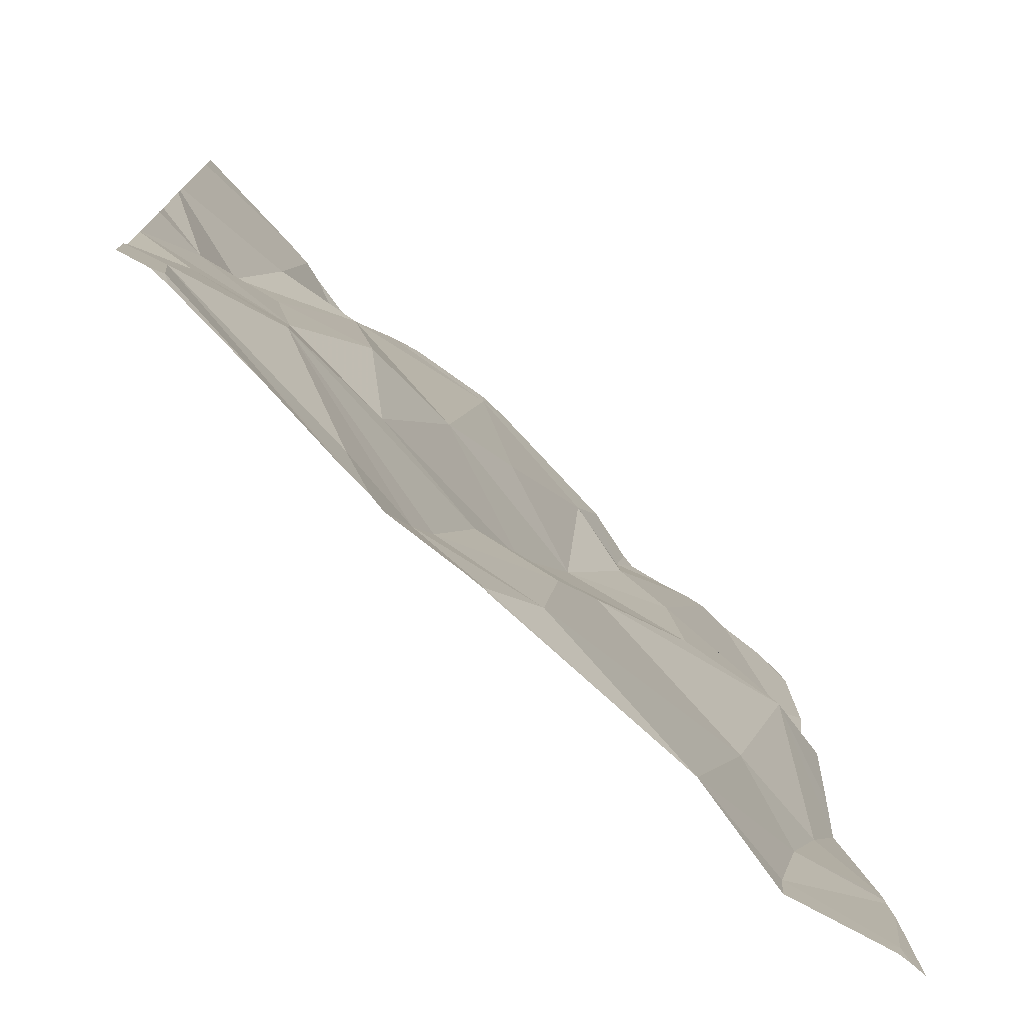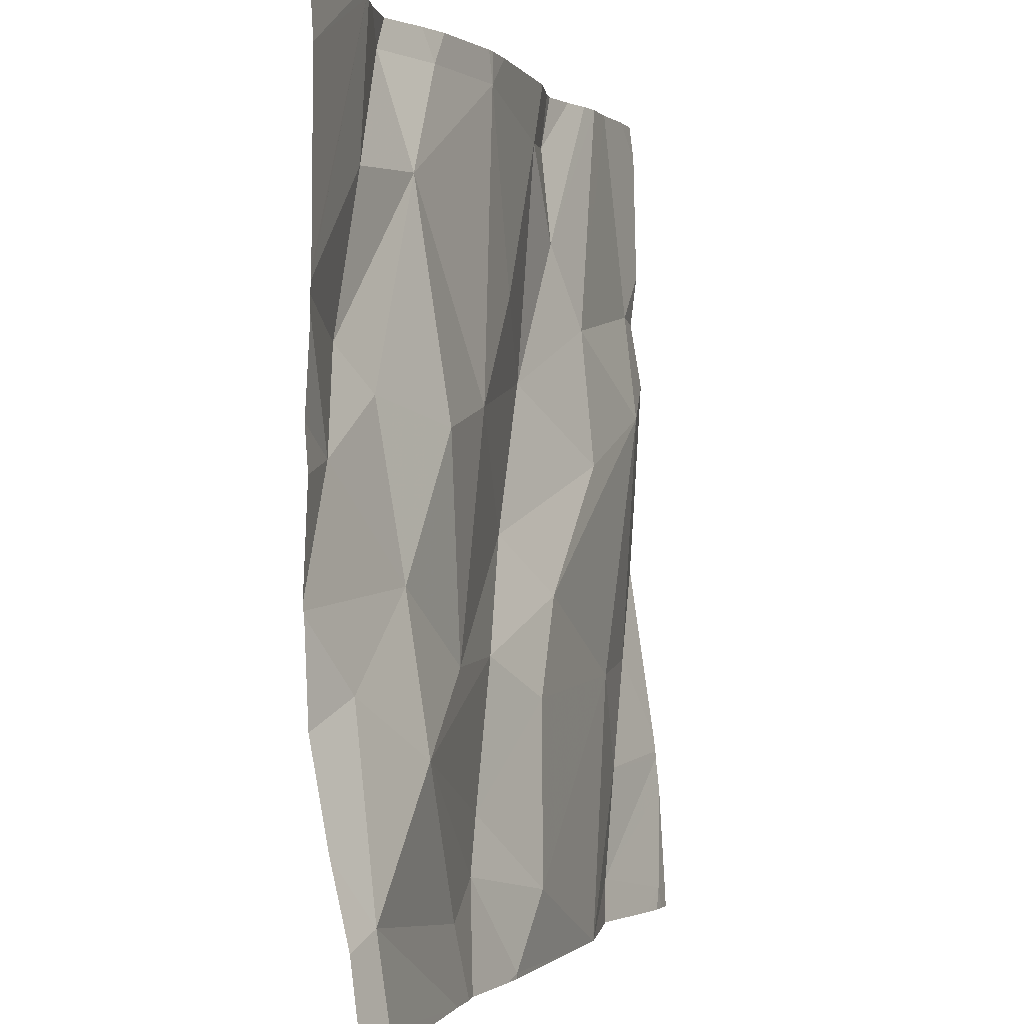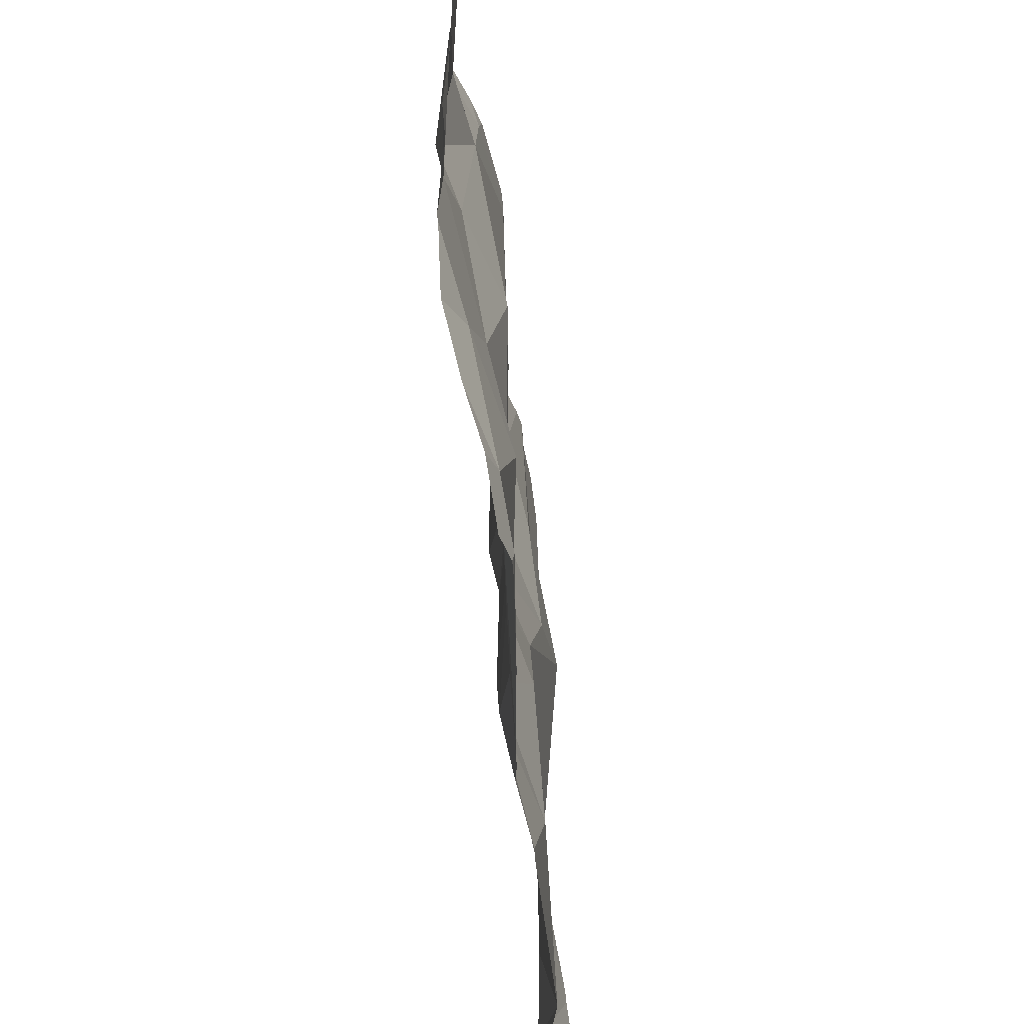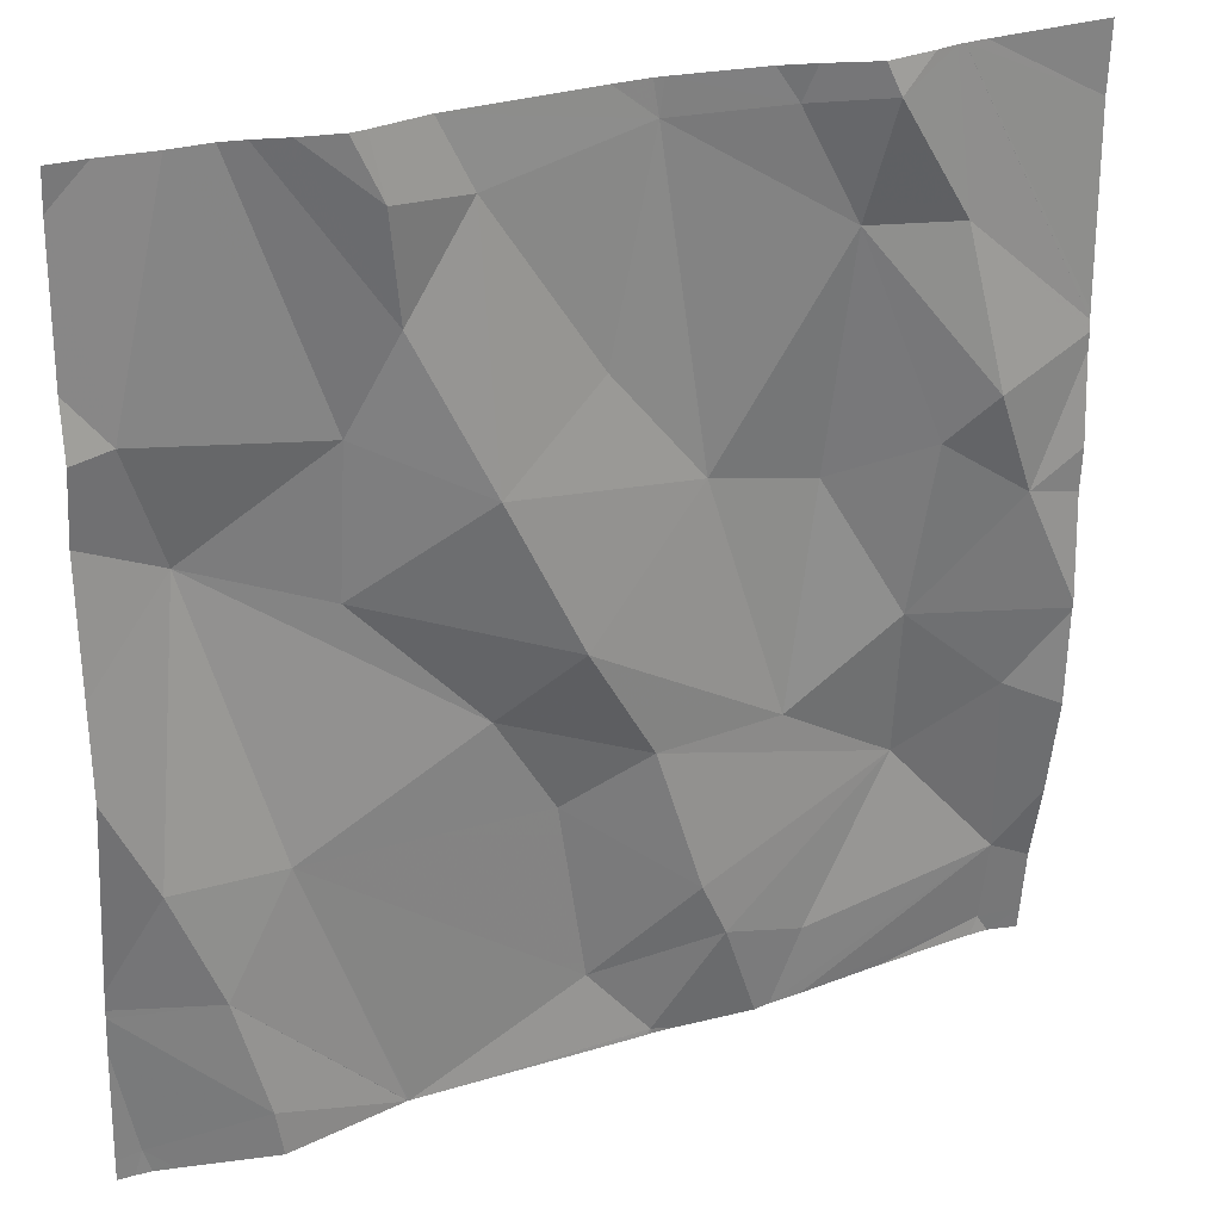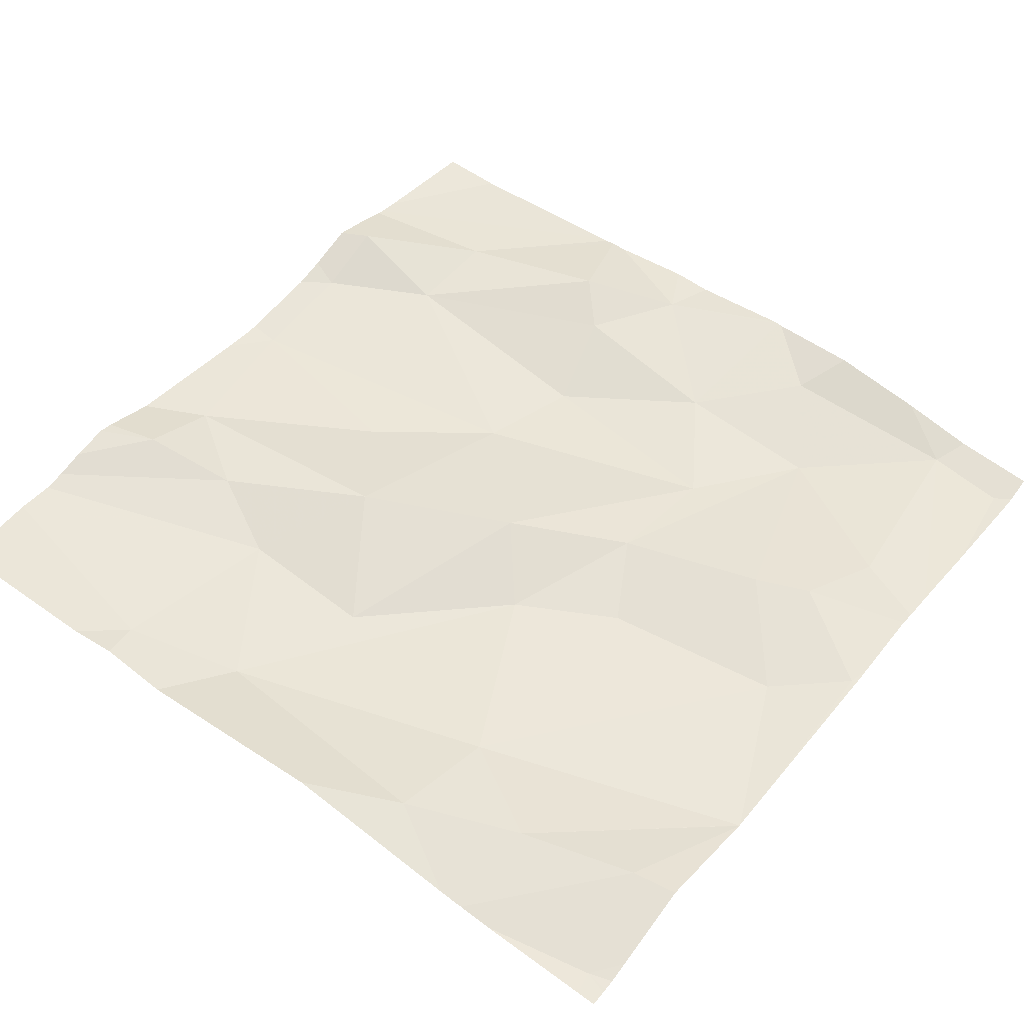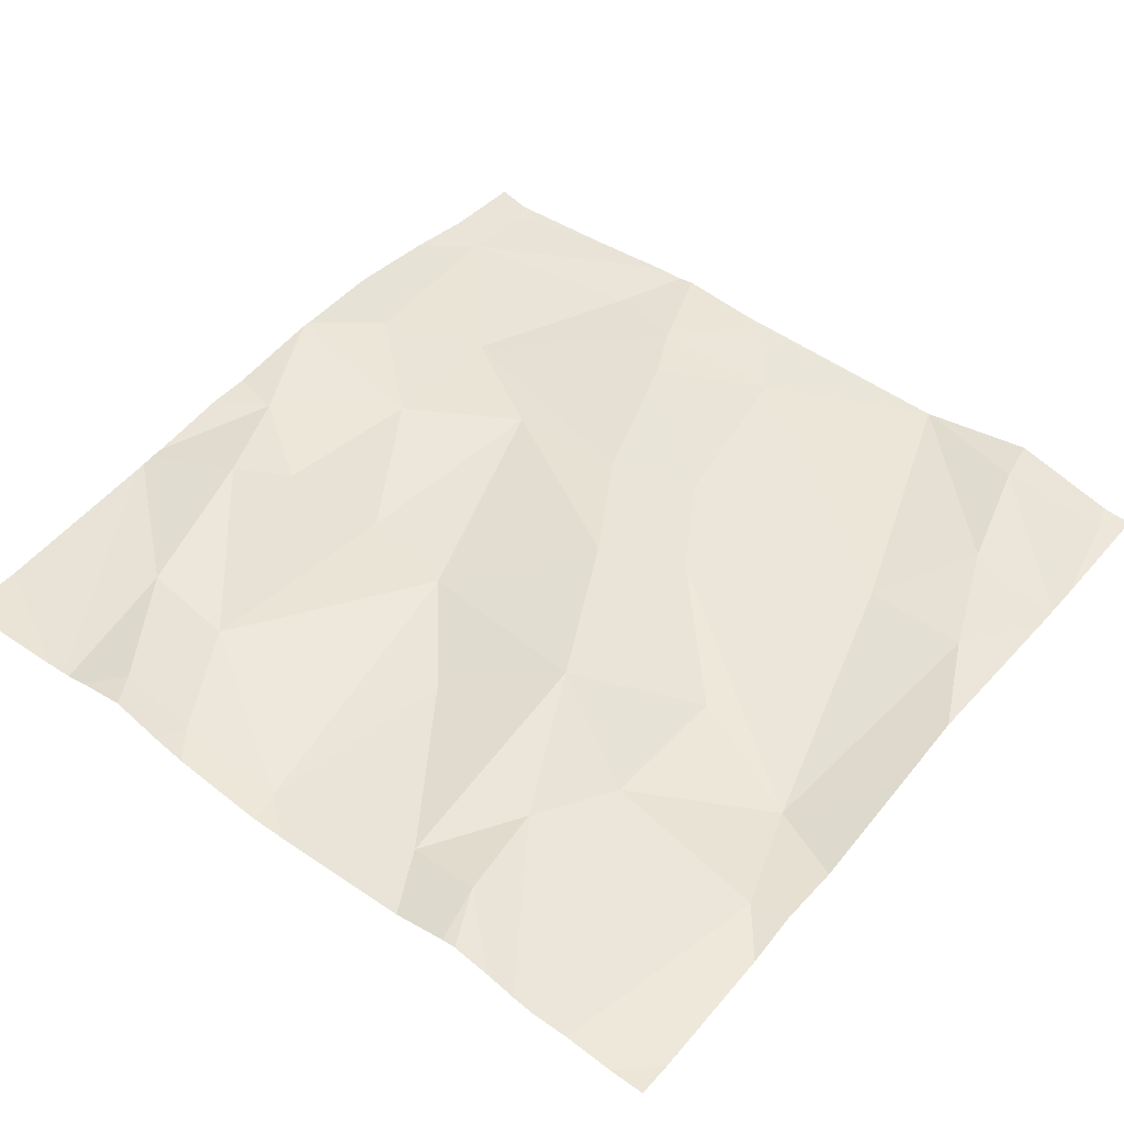
<metadata>
{"format":"obj","ext":"obj","renderer":"f3d","projection":"perspective","resolution":1024,"background":"white","views":[{"elev":-75.3,"azim":137.9,"up":"+Y"},{"elev":-0.5,"azim":110.4,"up":"+Y"},{"elev":-43.4,"azim":96.0,"up":"+Y"},{"elev":26.2,"azim":-25.3,"up":"+Y"},{"elev":49.4,"azim":-52.4,"up":"+Z"},{"elev":51.5,"azim":-141.6,"up":"+Z"}]}
</metadata>
<code>
v -98.94 273.7 500.6
v -98.45 272.8 500.6
v -99.36 273.1 500.6
v -99.38 272.8 500.6
v -98.62 273.7 500.6
v -98.45 273.2 500.6
v -98.45 273.1 500.6
v -99.3 273 500.6
v -99.27 272.8 500.6
v -99.37 273.5 500.6
v -99.32 273.4 500.6
v -98.45 273.2 500.6
v -98.45 273.2 500.6
v -98.65 273.7 500.6
v -99.17 273.5 500.6
v -98.89 273.7 500.6
v -99.13 272.8 500.6
v -98.5 272.8 500.6
v -98.51 272.8 500.6
v -99.23 273.1 500.6
v -99.18 273.3 500.6
v -99.05 273.4 500.7
v -98.97 273.2 500.6
v -99.14 273.7 500.7
v -99.13 273.6 500.6
v -99.25 273.7 500.6
v -98.71 273.3 500.6
v -98.7 273.6 500.6
v -98.61 273.4 500.6
v -98.49 272.8 500.6
v -98.61 273.7 500.6
v -99.06 273.7 500.6
v -99.13 272.8 500.6
v -98.63 273.2 500.6
v -98.52 273.3 500.6
v -99.35 272.8 500.6
v -98.52 273.1 500.6
v -98.72 272.9 500.6
v -98.81 272.9 500.6
v -98.62 273 500.6
v -98.89 273.7 500.6
v -98.49 272.9 500.6
v -98.75 272.8 500.6
v -98.77 272.8 500.6
v -98.75 273.1 500.6
v -98.84 273 500.6
v -99.37 272.8 500.6
v -98.6 273.6 500.6
v -98.69 273.7 500.7
v -98.56 273.4 500.7
v -98.77 273.7 500.6
v -99.26 272.8 500.6
v -98.83 273.4 500.6
v -98.94 272.9 500.6
v -99.22 273.7 500.7
v -98.94 273.5 500.6
v -99.1 273.7 500.6
v -98.88 272.8 500.6
v -98.9 273.7 500.6
v -98.89 273.1 500.6
v -99.04 273.2 500.6
v -98.98 273.1 500.6
v -99.41 273.2 500.6
v -99.41 273 500.6
v -99.27 273.7 500.6
v -99.31 273.7 500.6
v -99.41 272.8 500.6
v -99.41 272.9 500.6
v -99.41 273 500.6
v -99.41 273 500.6
v -99.41 273.4 500.6
v -99.41 273.5 500.6
v -99.41 273.7 500.6
v -99.41 273.5 500.6
v -99.41 273.3 500.6
v -98.45 272.9 500.6
v -98.45 273.3 500.6
v -98.45 273.3 500.6
v -98.45 273 500.6
v -98.45 273.4 500.6
v -98.45 273.4 500.6
v -98.45 273.7 500.6
v -98.45 273.5 500.6
v -98.45 273.5 500.6
v -99.13 272.8 500.6
v -98.88 272.8 500.6
v -99.11 272.8 500.6
v -99.13 272.8 500.6
v -98.71 272.8 500.6
v -98.62 272.8 500.6
v -98.85 272.8 500.6
v -98.87 272.8 500.6
v -99.39 272.8 500.6
v -99.39 272.8 500.6
v -99.41 272.8 500.6
v -98.45 272.8 500.6
v -99.17 273.7 500.7
v -99.16 273.7 500.7
v -98.7 273.7 500.7
v -98.75 273.7 500.6
v -98.79 273.7 500.6
v -99.37 273.7 500.6
v -99.41 273.7 500.6
v -98.59 273.7 500.6
v -98.45 273.7 500.6
v -98.61 273.7 500.6
f 78 35 12
f 87 58 17
f 100 51 99
f 69 8 70
f 8 3 64
f 68 9 69
f 71 10 72
f 73 10 66
f 66 15 65
f 77 35 78
f 99 49 14
f 63 11 75
f 76 42 2
f 86 58 87
f 3 20 11
f 11 15 10
f 22 21 23
f 25 24 55
f 22 15 21
f 52 4 36
f 28 27 29
f 32 25 22
f 35 34 13
f 34 35 29
f 39 38 40
f 42 18 2
f 13 37 6
f 85 9 52
f 7 42 79
f 40 42 37
f 98 24 57
f 40 34 45
f 40 37 34
f 46 39 40
f 43 38 44
f 28 48 49
f 50 35 80
f 49 48 5
f 51 16 28
f 44 39 58
f 48 28 50
f 5 83 106
f 97 24 98
f 48 50 81
f 28 29 50
f 35 50 29
f 53 23 45
f 29 27 34
f 17 20 33
f 56 53 16
f 38 39 44
f 54 39 46
f 54 58 39
f 1 16 59
f 58 54 17
f 8 9 85
f 60 23 61
f 23 60 45
f 60 46 40
f 45 60 40
f 21 11 61
f 61 62 60
f 61 11 20
f 21 61 23
f 54 62 20
f 65 25 26
f 56 32 22
f 56 22 53
f 57 16 1
f 22 23 53
f 60 62 46
f 62 54 46
f 20 62 61
f 22 25 15
f 24 25 32
f 33 8 88
f 32 56 16
f 24 32 57
f 40 38 42
f 33 20 8
f 18 42 89
f 51 49 99
f 57 32 16
f 42 38 43
f 28 16 53
f 28 49 51
f 45 27 53
f 45 34 27
f 53 27 28
f 41 51 101
f 11 21 15
f 44 58 91
f 31 84 82
f 20 3 8
f 63 3 11
f 64 3 63
f 6 37 7
f 7 37 42
f 94 67 95
f 67 4 68
f 14 49 5
f 17 54 20
f 68 4 9
f 69 9 8
f 19 18 90
f 12 35 13
f 70 8 64
f 71 11 10
f 13 34 37
f 5 48 83
f 72 10 74
f 74 10 73
f 36 4 47
f 75 11 71
f 2 18 30
f 26 25 55
f 79 42 76
f 80 35 77
f 52 9 4
f 81 50 80
f 55 24 97
f 30 18 19
f 31 82 104
f 83 48 81
f 83 84 31
f 47 4 93
f 88 8 85
f 41 16 51
f 89 42 43
f 90 18 89
f 91 58 92
f 59 16 41
f 65 15 25
f 92 58 86
f 93 4 94
f 94 4 67
f 66 10 15
f 96 2 30
f 101 51 100
f 102 73 66
f 103 73 102
f 104 82 105
f 106 83 31

</code>
